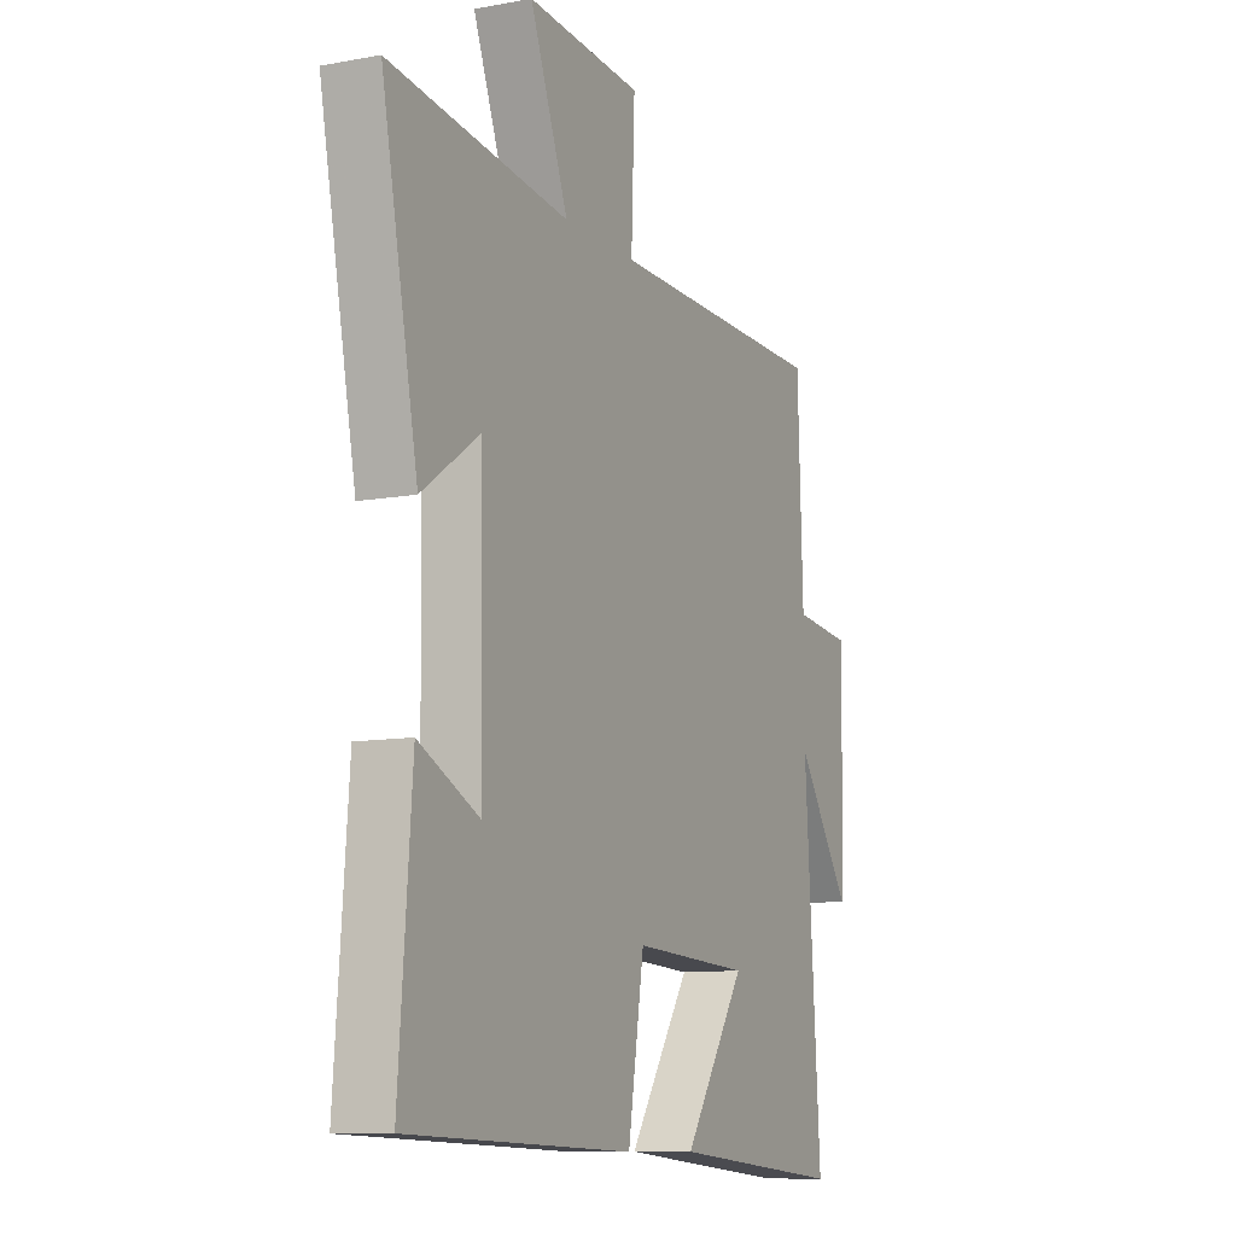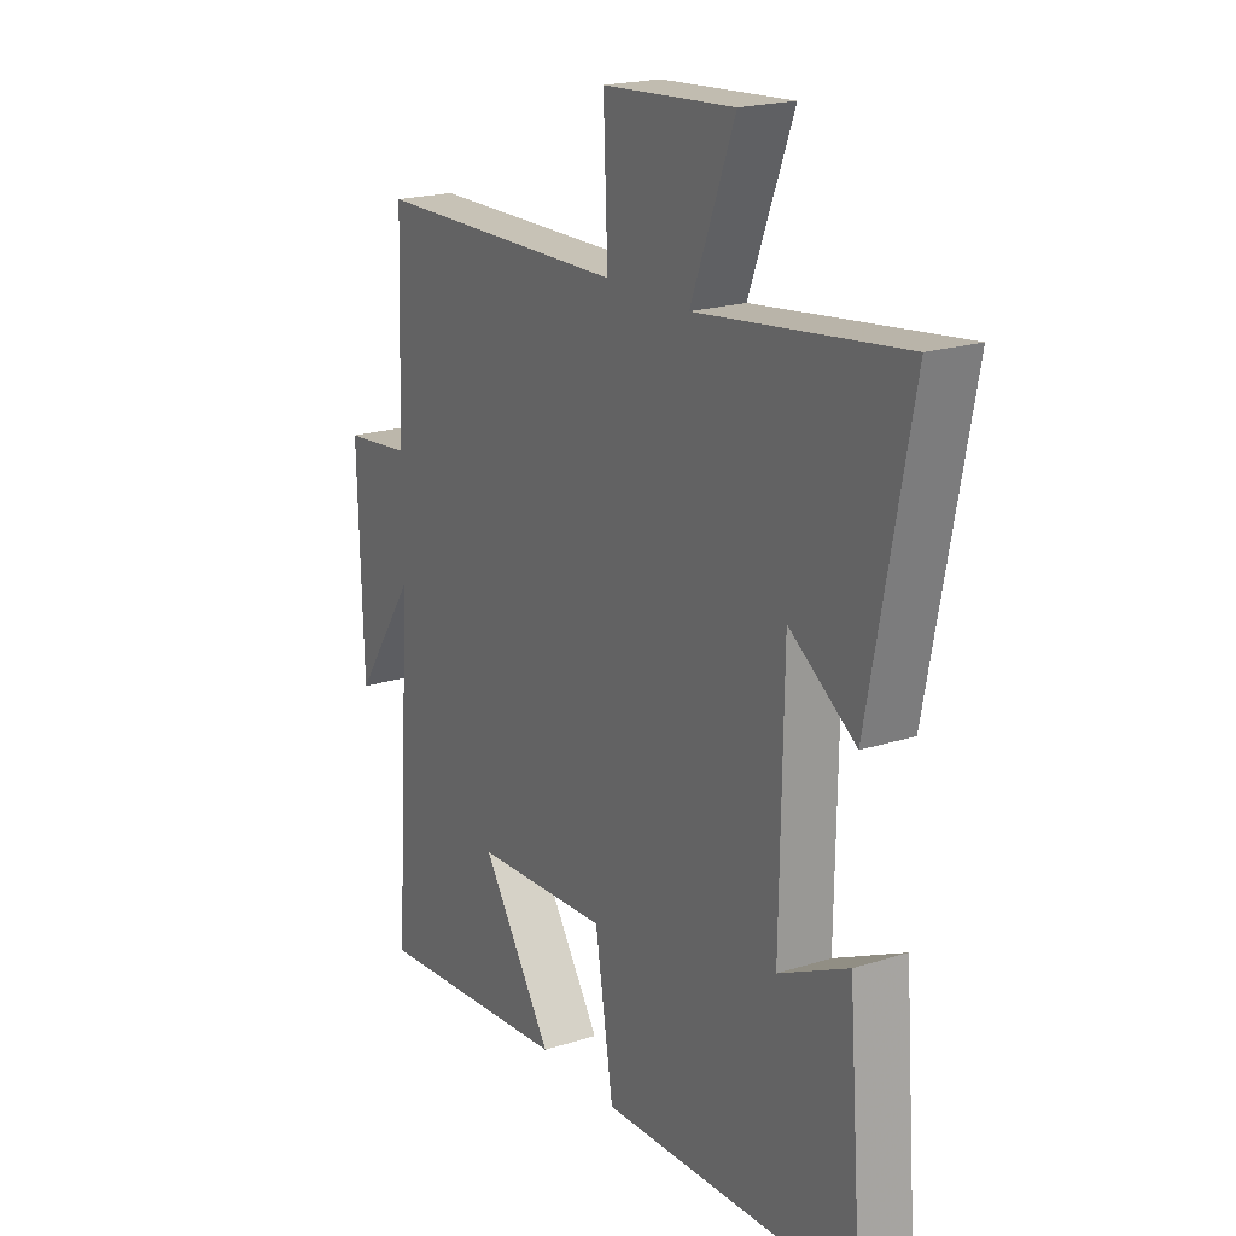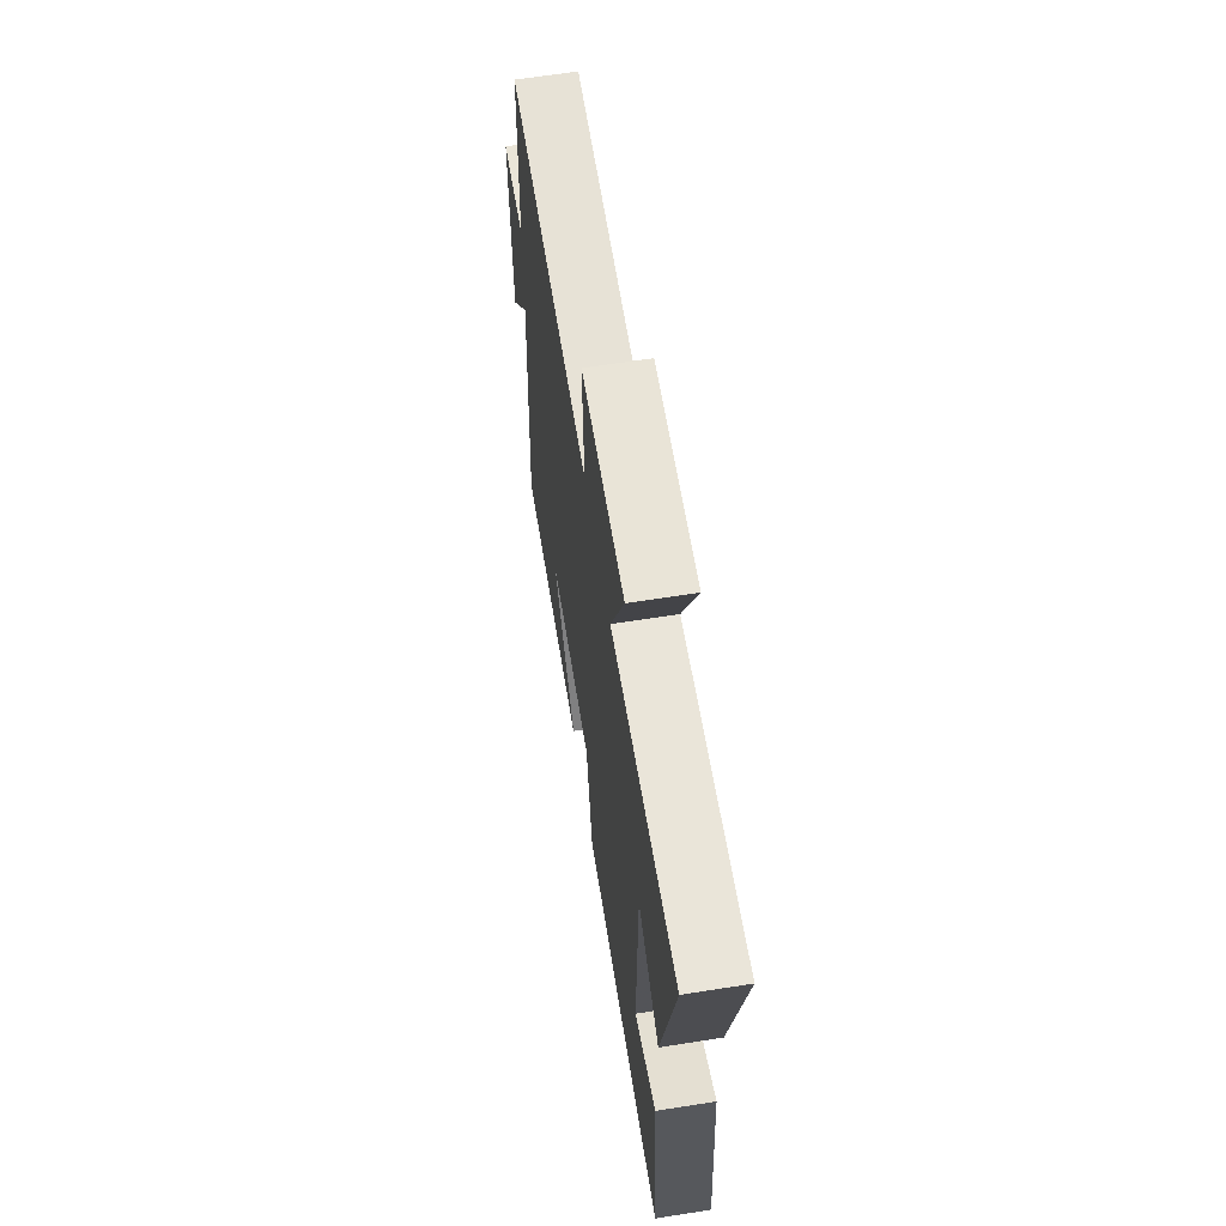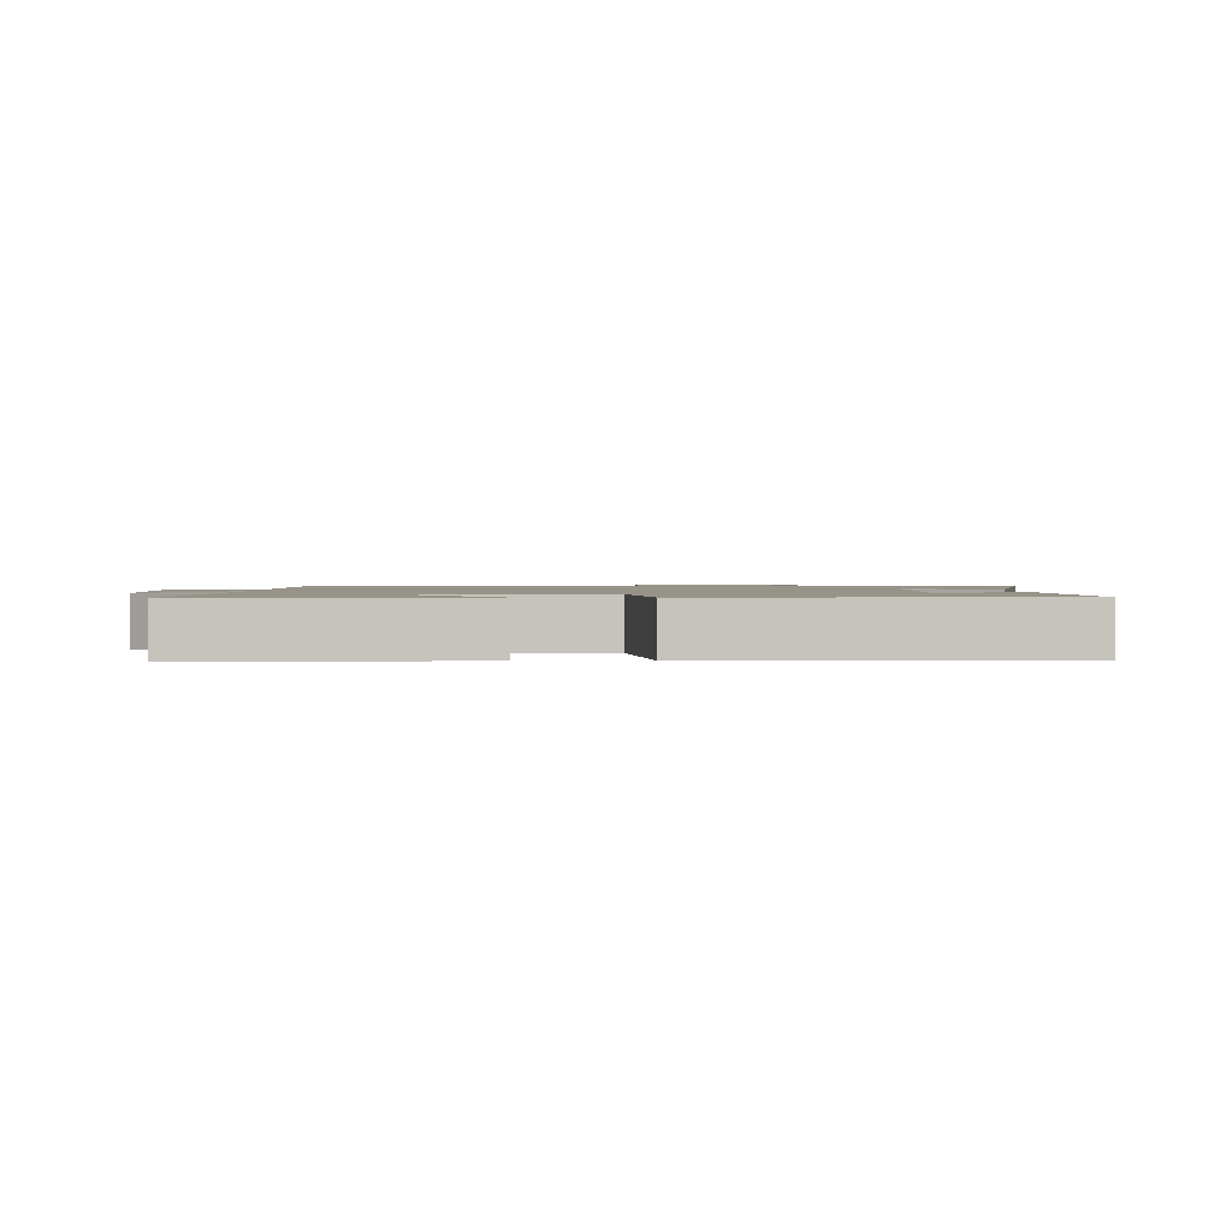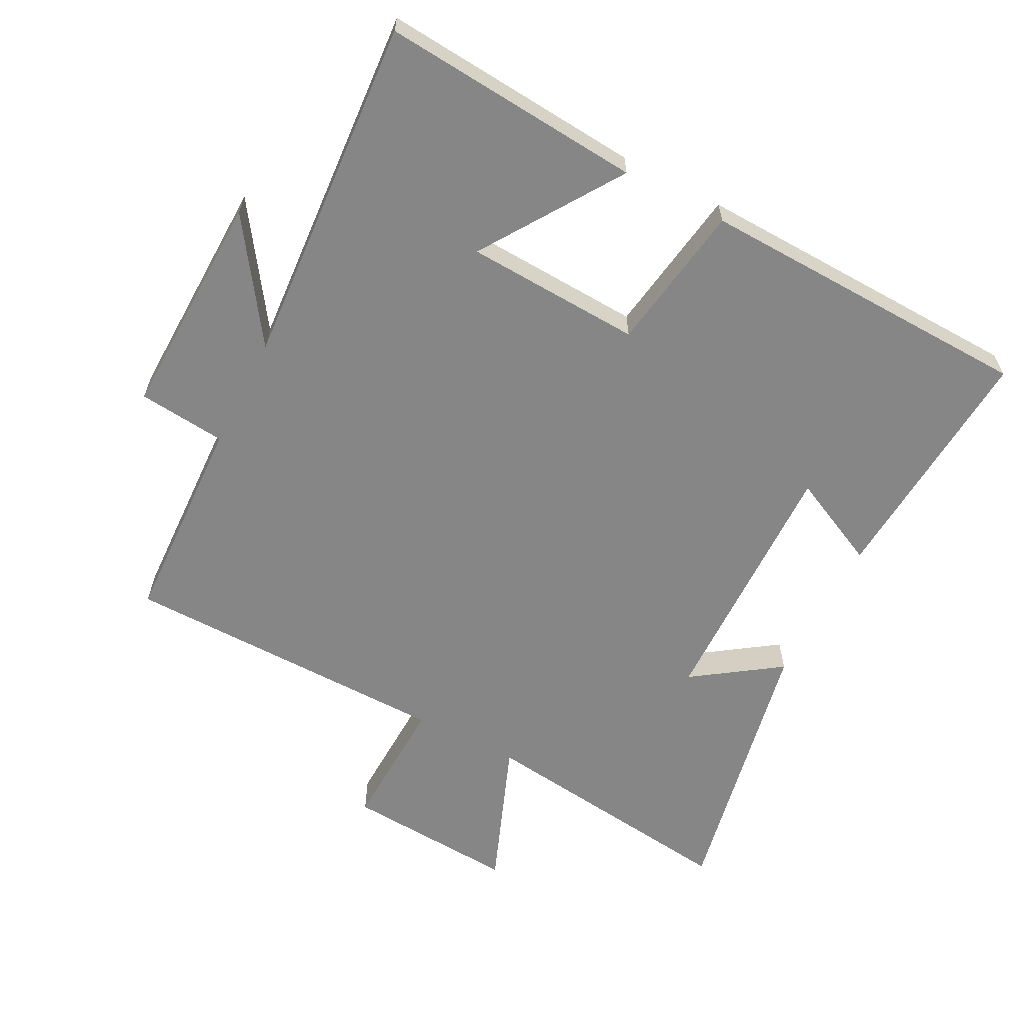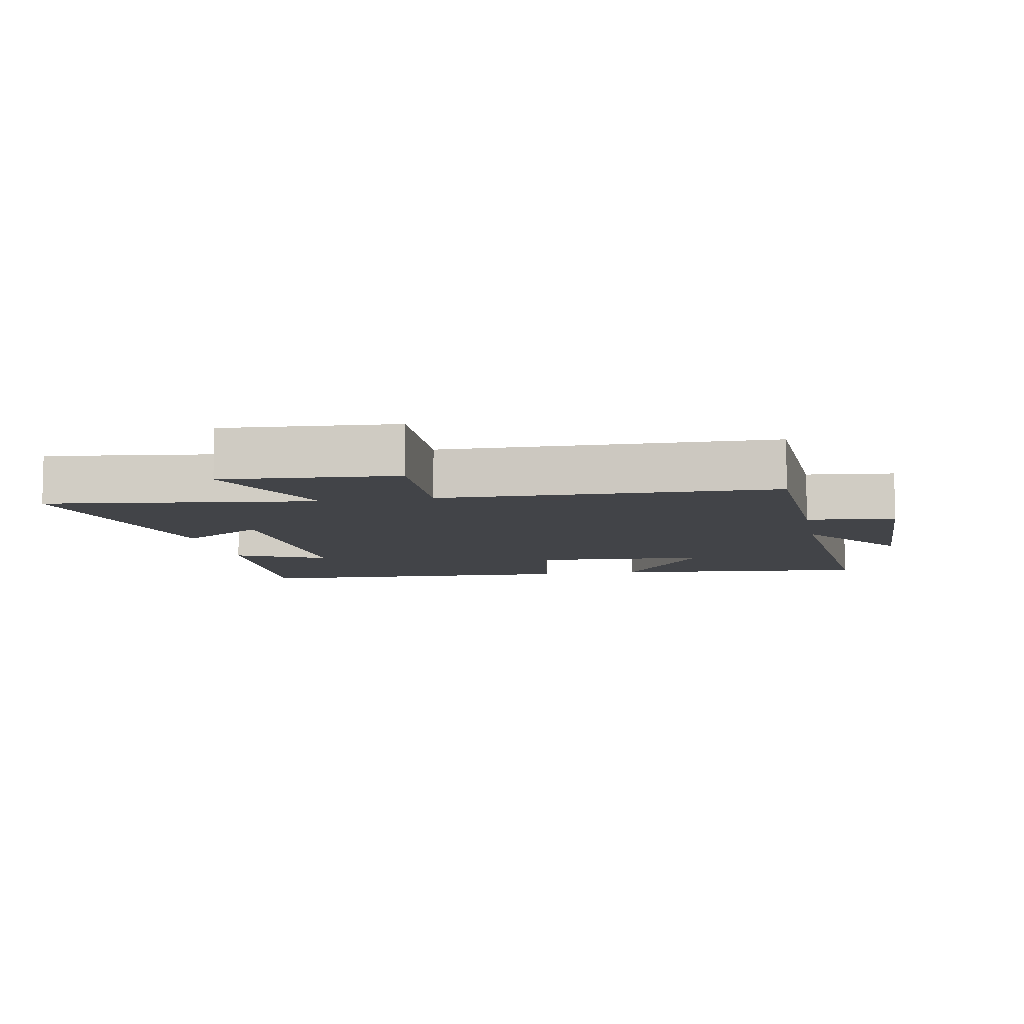
<metadata>
{"format":"obj","ext":"obj","renderer":"f3d","projection":"perspective","resolution":1024,"background":"white","views":[{"elev":-10.0,"azim":-64.5,"up":"+Z"},{"elev":20.2,"azim":-120.4,"up":"+Z"},{"elev":64.4,"azim":-99.0,"up":"+Z"},{"elev":1.4,"azim":180.0,"up":"+Y"},{"elev":-62.0,"azim":152.8,"up":"+Y"},{"elev":-8.0,"azim":10.7,"up":"+Y"}]}
</metadata>
<code>
v 0.536 0.07 -0.534
v 0.142 0.07 -0.5
v 0.282 0.07 -0.29
v 0.016 0.07 -0.276
v -0.02 0.07 -0.5
v -0.529 0.07 -0.482
v -0.5 0.07 -0.108
v -0.363 0.07 -0.174
v -0.369 0.07 0.22
v -0.5 0.07 0.13
v -0.582 0.07 0.551
v -0.178 0.07 0.5
v -0.264 0.07 0.723
v -0.004 0.07 0.705
v -0.012 0.07 0.5
v 0.488 0.07 0.492
v 0.5 0.07 0.172
v 0.633 0.07 0.158
v 0.623 0.07 -0.184
v 0.5 0.07 -0.004
v 0.536 0 -0.534
v 0.142 0 -0.5
v 0.282 0 -0.29
v 0.016 0 -0.276
v -0.02 0 -0.5
v -0.529 0 -0.482
v -0.5 0 -0.108
v -0.363 0 -0.174
v -0.369 0 0.22
v -0.5 0 0.13
v -0.582 0 0.551
v -0.178 0 0.5
v -0.264 0 0.723
v -0.004 0 0.705
v -0.012 0 0.5
v 0.488 0 0.492
v 0.5 0 0.172
v 0.633 0 0.158
v 0.623 0 -0.184
v 0.5 0 -0.004
f 17 18 19 20
f 15 16 17 20
f 15 20 1
f 12 13 14 15
f 12 15 1
f 9 10 11 12
f 8 9 12
f 5 6 7 8
f 4 5 8 12
f 3 4 12
f 1 2 3
f 1 3 12
f 40 39 38 37
f 40 37 36 35
f 21 40 35
f 35 34 33 32
f 21 35 32
f 32 31 30 29
f 32 29 28
f 28 27 26 25
f 32 28 25 24
f 32 24 23
f 23 22 21
f 32 23 21
f 1 21 22 2
f 2 22 23 3
f 3 23 24 4
f 4 24 25 5
f 5 25 26 6
f 6 26 27 7
f 7 27 28 8
f 8 28 29 9
f 9 29 30 10
f 10 30 31 11
f 11 31 32 12
f 12 32 33 13
f 13 33 34 14
f 14 34 35 15
f 15 35 36 16
f 16 36 37 17
f 17 37 38 18
f 18 38 39 19
f 19 39 40 20
f 20 40 21 1

</code>
